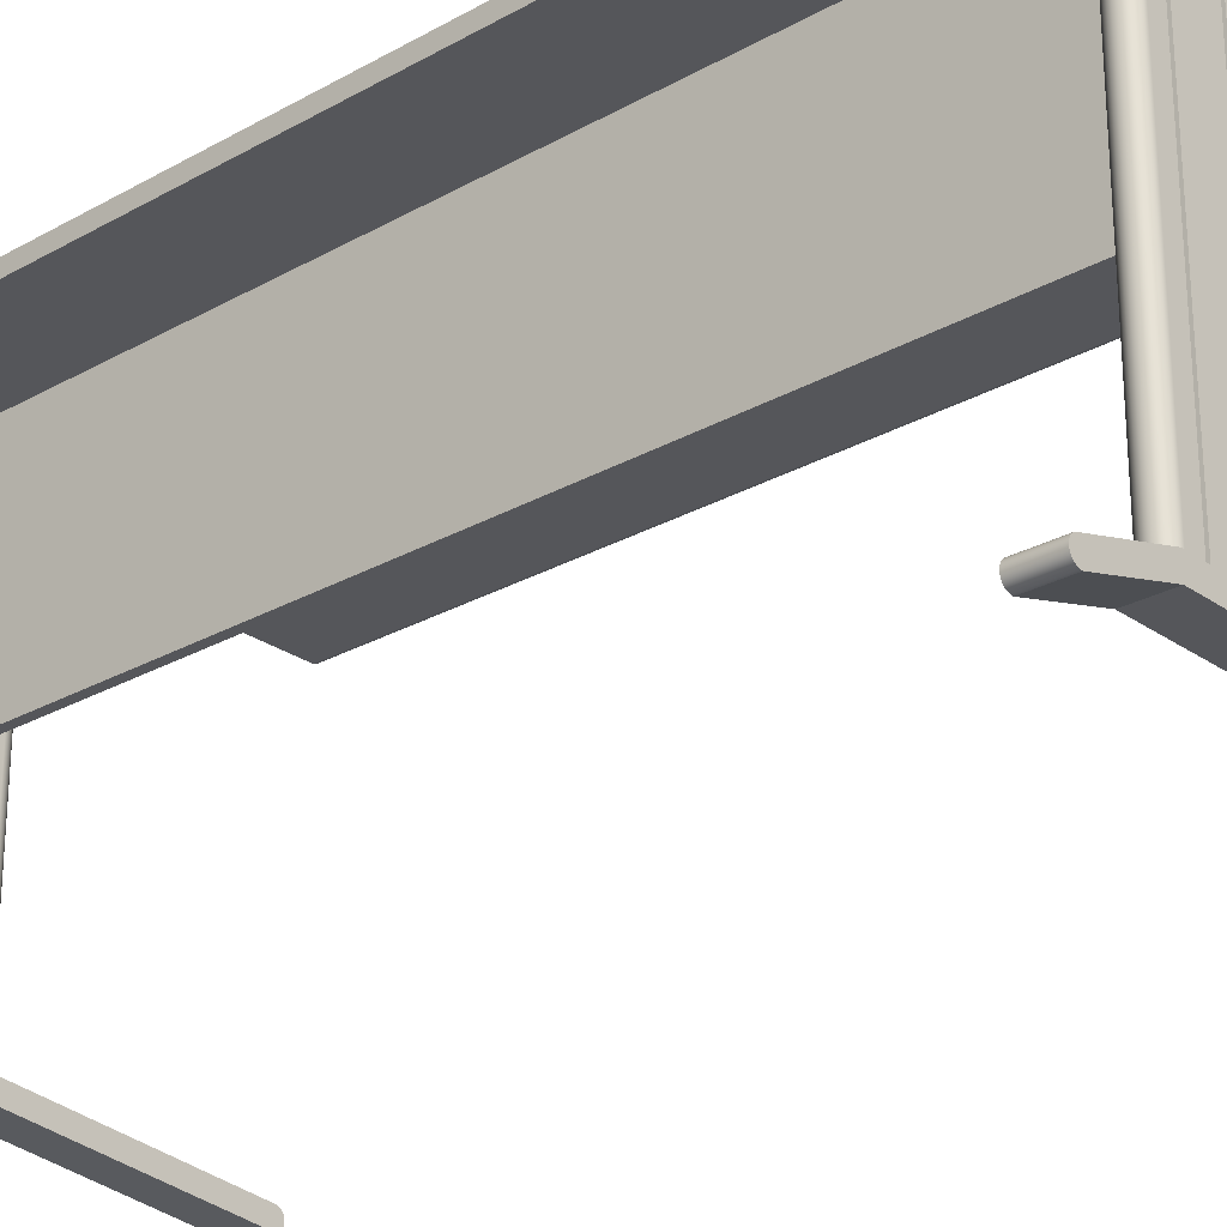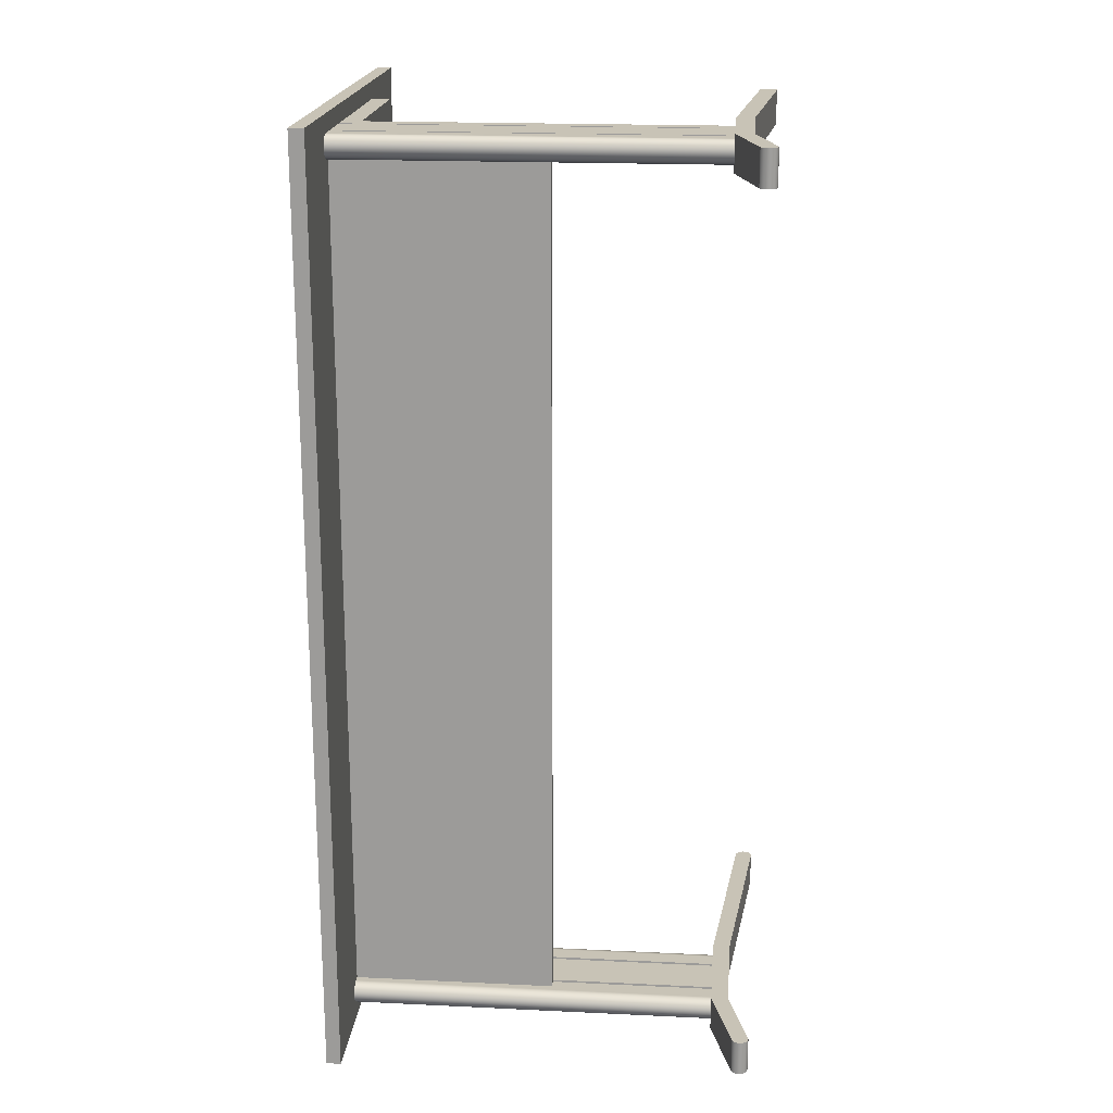
<metadata>
{"format":"obj","ext":"obj","renderer":"f3d","projection":"perspective","resolution":1024,"background":"white","views":[{"elev":-26.0,"azim":-48.2,"up":"+Y"},{"elev":19.4,"azim":-84.9,"up":"+Z"}]}
</metadata>
<code>
o schreibtisch-1600-helles_holz_1
v -492 702 1570
v -418 702 1570
v -685 702 1600
v -412 702 1570
v 102.5 702 1600
v -106 702 1570
v -106 702 1545
v -539.1 702 64.14
v -535 702 67.32
v -685 702 0
v -535 702 1533
v -539.1 702 1536
v -542.3 702 1540
v -106 702 55
v -106 702 30
v 102.5 702 0
v -412 702 30
v -418 702 30
v -492 702 30
v -525 702 30
v -498 702 30
v -498 702 34
v -492 702 34
v -530.2 702 30.68
v -535 702 32.68
v -539.1 702 35.86
v -542.3 702 40
v -544.3 702 44.82
v -545 702 50
v -544.3 702 55.18
v -542.3 702 60
v -530.2 702 1531
v -530.2 702 69.32
v -525 702 1530
v -525 702 70
v -514 702 70
v -514 702 1530
v -544.3 702 1545
v -545 702 1550
v -544.3 702 1555
v -542.3 702 1560
v -539.1 702 1564
v -535 702 1567
v -530.2 702 1569
v -525 702 1570
v -498 702 1570
v -498 702 1566
v -492 702 1566
v -418 702 1566
v -412 702 1566
v -365.6 702 1545
v -367.2 702 1541
v -369.6 702 1537
v -372.8 702 1534
v -376.5 702 1532
v -380.6 702 1530
v -380.6 702 69.52
v -376.5 702 68.1
v -385 702 1530
v -385 702 70
v -412 702 1530
v -412 702 70
v -412 702 1534
v -418 702 1534
v -418 702 1530
v -418 702 70
v -412 702 66
v -418 702 66
v -492 702 1530
v -492 702 70
v -492 702 1534
v -498 702 1534
v -498 702 1530
v -498 702 70
v -492 702 66
v -498 702 66
v -499 702 1530
v -499 702 70
v -372.8 702 65.81
v -369.6 702 62.76
v -367.2 702 59.1
v -365.6 702 55
v -412 702 34
v -418 702 34
v -685 727 1600
v -685 727 0
v 102.5 727 1600
v 102.5 727 0
v 105.7 726.6 0
v 105.7 726.6 1600
v 108.8 725.3 1600
v 108.8 725.3 0
v 111.3 723.3 1600
v 111.3 723.3 0
v 113.3 720.8 1600
v 113.3 720.8 0
v 114.6 717.7 0
v 114.6 717.7 1600
v 115 714.5 1600
v 115 714.5 0
v 114.6 711.3 1600
v 114.6 711.3 0
v 113.3 708.2 0
v 113.3 708.2 1600
v 111.3 705.7 1600
v 111.3 705.7 0
v 108.8 703.7 1600
v 108.8 703.7 0
v 105.7 702.4 1600
v 105.7 702.4 0
v -498 68.42 1534
v -492 68.42 1534
v -492 68.42 1530
v -418 68.42 1530
v -418 68.42 1534
v -412 68.42 1534
v -412 68.42 1530
v -385 68.42 1530
v -379.8 68.42 1531
v -375 68.42 1533
v -370.9 68.42 1536
v -367.7 68.42 1540
v -365.7 68.42 1545
v -365.6 697.5 1545
v -365 68.42 1550
v -365 697.5 1550
v -365.4 697.5 1554
v -365.7 68.42 1555
v -366.8 697.5 1558
v -367.7 68.42 1560
v -369.2 697.5 1562
v -370.9 68.42 1564
v -372.4 670 1566
v -375 68.42 1567
v -376.2 670 1568
v -379.8 68.42 1569
v -380.5 670 1569
v -385 68.42 1570
v -385 670 1570
v -372.4 697.5 1566
v -106 697.5 1545
v -106 697.5 1566
v -106 670 1570
v -106 670 1566
v -412 68.42 1570
v -412 68.42 1566
v -418 68.42 1566
v -418 68.42 1570
v -492 68.42 1570
v -492 68.42 1566
v -498 68.42 1566
v -498 68.42 1570
v -525 68.42 1570
v -530.2 68.42 1569
v -535 68.42 1567
v -539.1 68.42 1564
v -542.3 68.42 1560
v -544.3 68.42 1555
v -545 68.42 1550
v -544.3 68.42 1545
v -542.3 68.42 1540
v -539.1 68.42 1536
v -535 68.42 1533
v -530.2 68.42 1531
v -525 68.42 1530
v -514 351 1530
v -514 351 70
v -525 68.42 70
v -530.2 68.42 69.32
v -535 68.42 67.32
v -539.1 68.42 64.14
v -542.3 68.42 60
v -544.3 68.42 55.18
v -545 68.42 50
v -544.3 68.42 44.82
v -542.3 68.42 40
v -539.1 68.42 35.86
v -535 68.42 32.68
v -530.2 68.42 30.68
v -525 68.42 30
v -498 68.42 1530
v -499 351 1530
v -545 68.42 1580
v -365 68.42 1580
v -545 68.42 1520
v -365 68.42 1520
v 3.123 29.67 1580
v 3.123 29.67 1520
v 6.598 28.5 1580
v 6.598 28.5 1520
v 9.684 26.51 1580
v 9.684 26.51 1520
v 12.19 23.84 1520
v 12.19 23.84 1580
v 13.98 20.63 1580
v 13.98 20.63 1520
v 14.94 17.09 1580
v 14.94 17.09 1520
v 15 13.42 1520
v 15 13.42 1580
v 14.17 9.847 1580
v 14.17 9.847 1520
v 12.5 6.581 1580
v 12.5 6.581 1520
v 10.09 3.819 1520
v 10.09 3.819 1580
v 7.075 1.725 1580
v 7.075 1.725 1520
v 3.644 0.427 1580
v 3.644 0.427 1520
v 0 0 1520
v 0 0 1580
v -365 38.42 1580
v -365 38.42 1520
v -545 38.42 1580
v -545 38.42 1520
v -670 2.707 1580
v -670 2.707 1520
v -673.6 2.96 1580
v -673.6 2.96 1520
v -677 4.077 1520
v -677 4.077 1580
v -680.1 5.991 1580
v -680.1 5.991 1520
v -682.6 8.589 1580
v -682.6 8.589 1520
v -684.4 11.72 1520
v -684.4 11.72 1580
v -685.4 15.19 1580
v -685.4 15.19 1520
v -685.6 17.49 1520
v -685.6 17.49 1580
v -685.5 18.79 1520
v -685.5 18.79 1580
v -684.8 22.32 1520
v -684.8 22.32 1580
v -683.2 25.56 1580
v -683.2 25.56 1520
v -680.8 28.33 1580
v -680.8 28.33 1520
v -677.9 30.44 1520
v -677.9 30.44 1580
v -499 351 70
v -372.4 697.5 34.5
v -372.4 670 34.5
v -106 697.5 34.5
v -106 670 34.5
v -106 670 30
v -376.2 670 32.04
v -380.5 670 30.52
v -385 670 30
v -365.6 697.5 55
v -365 697.5 50.5
v -106 697.5 55
v -365.4 697.5 45.97
v -366.8 697.5 41.65
v -369.2 697.5 37.76
v -498 68.42 30
v -498 68.42 34
v -498 68.42 70
v -498 68.42 66
v -492 68.42 66
v -492 68.42 70
v -418 68.42 70
v -418 68.42 66
v -412 68.42 66
v -492 68.42 34
v -492 68.42 30
v -418 68.42 30
v -418 68.42 34
v -412 68.42 34
v -412 68.42 30
v -385 68.42 30
v -365.7 68.42 55.18
v -365 68.42 50
v -367.7 68.42 60
v -370.9 68.42 64.14
v -375 68.42 67.32
v -379.8 68.42 69.32
v -385 68.42 70
v -379.8 68.42 30.68
v -375 68.42 32.68
v -370.9 68.42 35.86
v -367.7 68.42 40
v -365.7 68.42 44.82
v -412 68.42 70
v -545 68.42 80
v -365 68.42 80
v -545 68.42 20
v -365 68.42 20
v 3.123 29.67 80
v 3.123 29.67 20
v 6.598 28.5 80
v 6.598 28.5 20
v 9.684 26.51 80
v 9.684 26.51 20
v 12.19 23.84 20
v 12.19 23.84 80
v 13.98 20.63 80
v 13.98 20.63 20
v 14.94 17.09 80
v 14.94 17.09 20
v 15 13.42 20
v 15 13.42 80
v 14.17 9.847 80
v 14.17 9.847 20
v 12.5 6.581 80
v 12.5 6.581 20
v 10.09 3.819 20
v 10.09 3.819 80
v 7.075 1.725 80
v 7.075 1.725 20
v 3.644 0.427 80
v 3.644 0.427 20
v 0 0 20
v 0 0 80
v -365 38.42 80
v -365 38.42 20
v -545 38.42 80
v -545 38.42 20
v -670 2.707 80
v -670 2.707 20
v -673.6 2.96 80
v -673.6 2.96 20
v -677 4.077 20
v -677 4.077 80
v -680.1 5.991 80
v -680.1 5.991 20
v -682.6 8.589 80
v -682.6 8.589 20
v -684.4 11.72 20
v -684.4 11.72 80
v -685.4 15.19 80
v -685.4 15.19 20
v -685.6 17.49 20
v -685.6 17.49 80
v -685.5 18.79 20
v -685.5 18.79 80
v -684.8 22.32 20
v -684.8 22.32 80
v -683.2 25.56 80
v -683.2 25.56 20
v -680.8 28.33 80
v -680.8 28.33 20
v -677.9 30.44 20
v -677.9 30.44 80
g schreibtisch-1600-helles_holz_1
f 1 2 3
f 3 2 4
f 3 4 5
f 5 4 6
f 5 6 7
f 8 9 10
f 10 9 11
f 10 11 3
f 3 11 12
f 3 12 13
f 14 15 16
f 16 15 17
f 16 17 10
f 10 17 18
f 10 18 19
f 14 16 7
f 7 16 5
f 20 10 21
f 21 10 19
f 21 19 22
f 22 19 23
f 20 24 10
f 10 24 25
f 10 25 26
f 26 27 10
f 10 27 28
f 10 28 29
f 29 30 10
f 10 30 31
f 10 31 8
f 11 9 32
f 32 9 33
f 32 33 34
f 34 33 35
f 34 35 36
f 36 37 34
f 13 38 3
f 3 38 39
f 3 39 40
f 40 41 3
f 3 41 42
f 3 42 43
f 43 44 3
f 3 44 45
f 3 45 46
f 47 48 46
f 46 48 1
f 46 1 3
f 49 50 2
f 2 50 4
f 51 52 7
f 7 52 53
f 7 53 54
f 54 55 7
f 7 55 56
f 7 56 14
f 14 56 57
f 14 57 58
f 56 59 57
f 57 59 60
f 59 61 60
f 60 61 62
f 63 64 61
f 61 64 65
f 61 65 62
f 62 65 66
f 62 66 67
f 67 66 68
f 65 69 66
f 66 69 70
f 71 72 69
f 69 72 73
f 69 73 70
f 70 73 74
f 70 74 75
f 75 74 76
f 73 77 74
f 74 77 78
f 58 79 14
f 14 79 80
f 14 80 81
f 81 82 14
f 83 84 17
f 17 84 18
f 3 85 10
f 10 85 86
f 85 87 86
f 86 87 88
f 88 87 89
f 89 87 90
f 89 90 91
f 89 91 92
f 92 91 93
f 92 93 94
f 94 93 95
f 94 95 96
f 96 95 97
f 95 98 97
f 97 98 99
f 97 99 100
f 100 99 101
f 100 101 102
f 102 101 103
f 101 104 103
f 103 104 105
f 103 105 106
f 106 105 107
f 106 107 108
f 108 107 109
f 108 109 110
f 110 109 16
f 109 5 16
f 3 5 85
f 85 5 87
f 109 107 5
f 5 107 105
f 5 105 104
f 104 101 5
f 5 101 99
f 5 99 98
f 98 95 5
f 5 95 93
f 5 93 91
f 91 90 5
f 5 90 87
f 10 88 16
f 16 88 89
f 16 89 92
f 10 86 88
f 92 94 16
f 16 94 96
f 16 96 97
f 97 100 16
f 16 100 102
f 16 102 103
f 103 106 16
f 16 106 108
f 16 108 110
f 72 71 111
f 111 71 112
f 71 69 112
f 112 69 113
f 69 65 113
f 113 65 114
f 65 64 114
f 114 64 115
f 64 63 115
f 115 63 116
f 63 61 116
f 116 61 117
f 61 59 117
f 117 59 118
f 59 56 118
f 118 56 119
f 56 55 119
f 119 55 120
f 55 54 120
f 120 54 121
f 54 53 121
f 121 53 122
f 53 52 122
f 122 52 123
f 51 124 52
f 52 124 123
f 123 124 125
f 125 124 126
f 125 126 127
f 125 127 128
f 128 127 129
f 128 129 130
f 130 129 131
f 130 131 132
f 132 131 133
f 132 133 134
f 134 133 135
f 134 135 136
f 136 135 137
f 136 137 138
f 138 137 139
f 131 140 133
f 7 141 51
f 51 141 124
f 141 7 142
f 142 7 6
f 142 6 143
f 143 144 142
f 143 6 139
f 139 6 4
f 139 4 145
f 145 138 139
f 4 50 145
f 145 50 146
f 50 49 146
f 146 49 147
f 49 2 147
f 147 2 148
f 2 1 148
f 148 1 149
f 1 48 149
f 149 48 150
f 48 47 150
f 150 47 151
f 47 46 151
f 151 46 152
f 46 45 152
f 152 45 153
f 153 45 154
f 154 45 44
f 154 44 43
f 154 43 155
f 155 43 42
f 155 42 156
f 156 42 157
f 42 41 157
f 157 41 40
f 157 40 158
f 158 40 39
f 158 39 159
f 159 39 160
f 39 38 160
f 160 38 13
f 160 13 161
f 161 13 12
f 161 12 162
f 162 12 11
f 162 11 163
f 163 11 164
f 11 32 164
f 164 32 34
f 164 34 165
f 37 36 166
f 166 36 167
f 168 35 169
f 169 35 33
f 169 33 9
f 169 9 170
f 170 9 8
f 170 8 171
f 171 8 172
f 8 31 172
f 172 31 30
f 172 30 173
f 173 30 29
f 173 29 174
f 174 29 175
f 29 28 175
f 175 28 27
f 175 27 176
f 176 27 26
f 176 26 177
f 177 26 25
f 177 25 178
f 178 25 179
f 25 24 179
f 179 24 20
f 179 20 180
f 133 140 144
f 144 140 142
f 140 131 142
f 142 131 129
f 142 129 127
f 127 126 142
f 142 126 141
f 126 124 141
f 139 137 143
f 143 137 135
f 143 135 133
f 133 144 143
f 73 72 181
f 181 72 111
f 77 73 182
f 182 73 181
f 182 181 166
f 166 181 165
f 166 165 34
f 34 37 166
f 152 153 183
f 183 153 154
f 183 154 155
f 155 156 183
f 183 156 157
f 183 157 158
f 158 159 183
f 152 183 149
f 149 183 184
f 149 184 148
f 148 184 145
f 148 145 147
f 147 145 146
f 125 128 184
f 184 128 130
f 184 130 132
f 132 134 184
f 184 134 136
f 184 136 138
f 138 145 184
f 150 151 149
f 149 151 152
f 159 160 185
f 185 160 161
f 185 161 162
f 162 163 185
f 185 163 164
f 185 164 165
f 165 181 185
f 185 181 113
f 185 113 114
f 111 112 181
f 181 112 113
f 115 116 114
f 114 116 117
f 114 117 186
f 186 117 118
f 186 118 119
f 119 120 186
f 186 120 121
f 186 121 122
f 122 123 186
f 186 123 125
f 186 185 114
f 184 187 125
f 125 187 188
f 125 188 186
f 187 189 188
f 188 189 190
f 189 191 190
f 190 191 192
f 192 191 193
f 193 191 194
f 193 194 195
f 193 195 196
f 196 195 197
f 196 197 198
f 198 197 199
f 197 200 199
f 199 200 201
f 199 201 202
f 202 201 203
f 202 203 204
f 204 203 205
f 203 206 205
f 205 206 207
f 205 207 208
f 208 207 209
f 208 209 210
f 210 209 211
f 209 212 211
f 212 213 211
f 211 213 214
f 213 215 214
f 214 215 216
f 215 217 216
f 216 217 218
f 217 219 218
f 218 219 220
f 220 219 221
f 221 219 222
f 221 222 223
f 221 223 224
f 224 223 225
f 224 225 226
f 226 225 227
f 225 228 227
f 227 228 229
f 227 229 230
f 230 229 231
f 229 232 231
f 231 232 233
f 232 234 233
f 233 234 235
f 234 236 235
f 235 236 237
f 235 237 238
f 238 237 239
f 238 239 240
f 240 239 241
f 239 242 241
f 183 159 242
f 242 159 241
f 159 185 241
f 187 184 213
f 213 184 183
f 213 183 215
f 215 183 242
f 215 242 217
f 217 242 239
f 217 239 237
f 237 236 217
f 217 236 234
f 217 234 232
f 232 229 217
f 217 229 228
f 217 228 225
f 225 223 217
f 217 223 222
f 217 222 219
f 213 212 187
f 187 212 189
f 209 207 212
f 212 207 206
f 212 206 203
f 203 201 212
f 212 201 200
f 212 200 197
f 197 195 212
f 212 195 194
f 212 194 191
f 191 189 212
f 185 216 241
f 241 216 218
f 241 218 240
f 240 218 238
f 185 186 216
f 216 186 214
f 186 188 214
f 214 188 211
f 188 190 211
f 211 190 192
f 211 192 193
f 193 196 211
f 211 196 198
f 211 198 199
f 199 202 211
f 211 202 204
f 211 204 205
f 205 208 211
f 211 208 210
f 220 221 218
f 218 221 224
f 218 224 226
f 226 227 218
f 218 227 230
f 218 230 231
f 231 233 218
f 218 233 235
f 218 235 238
f 166 167 182
f 182 167 243
f 244 245 246
f 246 245 247
f 247 245 248
f 248 245 249
f 248 249 250
f 250 251 248
f 252 253 254
f 254 253 246
f 253 255 246
f 246 255 256
f 246 256 257
f 257 244 246
f 82 252 14
f 14 252 254
f 248 15 246
f 246 15 14
f 246 14 254
f 246 247 248
f 78 77 243
f 243 77 182
f 20 21 180
f 180 21 258
f 21 22 258
f 258 22 259
f 78 243 74
f 74 243 260
f 243 167 260
f 260 167 168
f 36 35 167
f 167 35 168
f 76 74 261
f 261 74 260
f 75 76 262
f 262 76 261
f 70 75 263
f 263 75 262
f 66 70 264
f 264 70 263
f 68 66 265
f 265 66 264
f 67 68 266
f 266 68 265
f 22 23 259
f 259 23 267
f 23 19 267
f 267 19 268
f 19 18 268
f 268 18 269
f 18 84 269
f 269 84 270
f 84 83 270
f 270 83 271
f 83 17 271
f 271 17 272
f 272 17 251
f 251 17 15
f 251 15 248
f 251 273 272
f 82 81 252
f 252 81 274
f 252 274 275
f 274 81 276
f 276 81 80
f 276 80 277
f 277 80 79
f 277 79 278
f 278 79 58
f 278 58 279
f 279 58 57
f 279 57 280
f 280 57 60
f 273 250 281
f 281 250 249
f 281 249 282
f 282 249 245
f 282 245 283
f 283 245 257
f 283 257 284
f 284 257 256
f 284 256 285
f 285 256 255
f 285 255 275
f 275 255 253
f 275 253 252
f 273 251 250
f 245 244 257
f 60 62 280
f 280 62 286
f 62 67 286
f 286 67 266
f 260 168 287
f 287 168 169
f 287 169 170
f 170 171 287
f 287 171 172
f 287 172 173
f 173 174 287
f 260 287 263
f 263 287 288
f 263 288 264
f 264 288 286
f 264 286 265
f 265 286 266
f 275 274 288
f 288 274 276
f 288 276 277
f 277 278 288
f 288 278 279
f 288 279 280
f 280 286 288
f 262 261 263
f 263 261 260
f 174 175 289
f 289 175 176
f 289 176 177
f 177 178 289
f 289 178 179
f 289 179 180
f 180 258 289
f 289 258 268
f 289 268 269
f 259 267 258
f 258 267 268
f 270 271 269
f 269 271 272
f 269 272 290
f 290 272 273
f 290 273 281
f 281 282 290
f 290 282 283
f 290 283 284
f 284 285 290
f 290 285 275
f 290 289 269
f 288 291 275
f 275 291 292
f 275 292 290
f 291 293 292
f 292 293 294
f 293 295 294
f 294 295 296
f 296 295 297
f 297 295 298
f 297 298 299
f 297 299 300
f 300 299 301
f 300 301 302
f 302 301 303
f 301 304 303
f 303 304 305
f 303 305 306
f 306 305 307
f 306 307 308
f 308 307 309
f 307 310 309
f 309 310 311
f 309 311 312
f 312 311 313
f 312 313 314
f 314 313 315
f 313 316 315
f 316 317 315
f 315 317 318
f 317 319 318
f 318 319 320
f 319 321 320
f 320 321 322
f 321 323 322
f 322 323 324
f 324 323 325
f 325 323 326
f 325 326 327
f 325 327 328
f 328 327 329
f 328 329 330
f 330 329 331
f 329 332 331
f 331 332 333
f 331 333 334
f 334 333 335
f 333 336 335
f 335 336 337
f 336 338 337
f 337 338 339
f 338 340 339
f 339 340 341
f 339 341 342
f 342 341 343
f 342 343 344
f 344 343 345
f 343 346 345
f 287 174 346
f 346 174 345
f 174 289 345
f 291 288 317
f 317 288 287
f 317 287 319
f 319 287 346
f 319 346 321
f 321 346 343
f 321 343 341
f 341 340 321
f 321 340 338
f 321 338 336
f 336 333 321
f 321 333 332
f 321 332 329
f 329 327 321
f 321 327 326
f 321 326 323
f 317 316 291
f 291 316 293
f 313 311 316
f 316 311 310
f 316 310 307
f 307 305 316
f 316 305 304
f 316 304 301
f 301 299 316
f 316 299 298
f 316 298 295
f 295 293 316
f 289 320 345
f 345 320 322
f 345 322 344
f 344 322 342
f 289 290 320
f 320 290 318
f 290 292 318
f 318 292 315
f 292 294 315
f 315 294 296
f 315 296 297
f 297 300 315
f 315 300 302
f 315 302 303
f 303 306 315
f 315 306 308
f 315 308 309
f 309 312 315
f 315 312 314
f 324 325 322
f 322 325 328
f 322 328 330
f 330 331 322
f 322 331 334
f 322 334 335
f 335 337 322
f 322 337 339
f 322 339 342
l 5 3
l 10 3
l 10 16
l 16 5
l 20 21
l 35 33
l 33 9
l 9 8
l 8 31
l 31 30
l 30 29
l 29 28
l 28 27
l 27 26
l 26 25
l 25 24
l 24 20
l 36 35
l 37 36
l 34 37
l 45 44
l 44 43
l 43 42
l 42 41
l 41 40
l 40 39
l 39 38
l 38 13
l 13 12
l 12 11
l 11 32
l 32 34
l 46 45
l 47 46
l 48 47
l 1 48
l 2 1
l 49 2
l 50 49
l 4 50
l 6 4
l 7 6
l 51 7
l 59 56
l 56 55
l 55 54
l 54 53
l 53 52
l 52 51
l 61 59
l 63 61
l 64 63
l 65 64
l 69 65
l 71 69
l 72 71
l 73 72
l 77 73
l 78 77
l 74 78
l 76 74
l 75 76
l 70 75
l 66 70
l 68 66
l 67 68
l 62 67
l 60 62
l 82 81
l 81 80
l 80 79
l 79 58
l 58 57
l 57 60
l 14 82
l 15 14
l 17 15
l 83 17
l 84 83
l 18 84
l 19 18
l 23 19
l 22 23
l 21 22
l 3 85
l 86 85
l 10 86
l 85 87
l 88 87
l 86 88
l 87 90
l 90 91
l 91 93
l 93 95
l 95 98
l 98 99
l 99 101
l 101 104
l 104 105
l 105 107
l 107 109
l 109 5
l 16 110
l 110 108
l 108 106
l 106 103
l 103 102
l 102 100
l 100 97
l 97 96
l 96 94
l 94 92
l 92 89
l 89 88
l 112 71
l 111 112
l 111 72
l 113 69
l 112 113
l 114 65
l 113 114
l 115 64
l 114 115
l 116 63
l 115 116
l 117 61
l 116 117
l 118 59
l 117 118
l 51 124
l 124 126
l 126 127
l 127 129
l 129 131
l 131 140
l 140 133
l 133 135
l 135 137
l 137 139
l 138 139
l 125 128
l 128 130
l 130 132
l 132 134
l 134 136
l 136 138
l 118 119
l 119 120
l 120 121
l 121 122
l 122 123
l 123 125
l 7 141
l 124 141
l 143 6
l 144 143
l 142 144
l 141 142
l 145 4
l 138 145
l 139 143
l 146 50
l 145 146
l 147 49
l 146 147
l 148 2
l 147 148
l 149 1
l 148 149
l 150 48
l 149 150
l 151 47
l 150 151
l 152 46
l 151 152
l 153 45
l 152 153
l 165 34
l 159 160
l 160 161
l 161 162
l 162 163
l 163 164
l 164 165
l 153 154
l 154 155
l 155 156
l 156 157
l 157 158
l 158 159
l 167 36
l 166 167
l 166 37
l 180 20
l 174 175
l 175 176
l 176 177
l 177 178
l 178 179
l 179 180
l 168 169
l 169 170
l 170 171
l 171 172
l 172 173
l 173 174
l 168 35
l 140 142
l 133 144
l 181 111
l 181 73
l 165 181
l 182 166
l 77 182
l 159 183
l 183 184
l 125 184
l 186 125
l 185 186
l 185 159
l 184 187
l 188 187
l 186 188
l 187 189
l 189 191
l 191 194
l 194 195
l 195 197
l 197 200
l 200 201
l 201 203
l 203 206
l 206 207
l 207 209
l 209 212
l 211 212
l 211 210
l 210 208
l 208 205
l 205 204
l 204 202
l 202 199
l 199 198
l 198 196
l 196 193
l 193 192
l 192 190
l 190 188
l 212 213
l 214 213
l 214 211
l 213 215
l 216 215
l 216 214
l 215 217
l 218 217
l 218 216
l 217 219
l 219 222
l 222 223
l 223 225
l 225 228
l 228 229
l 229 232
l 232 234
l 234 236
l 236 237
l 237 239
l 239 242
l 241 242
l 241 240
l 240 238
l 238 235
l 235 233
l 233 231
l 231 230
l 230 227
l 227 226
l 226 224
l 224 221
l 221 220
l 220 218
l 242 183
l 241 185
l 243 167
l 182 243
l 245 244
l 245 247
l 247 246
l 244 246
l 251 250
l 250 249
l 249 245
l 251 248
l 248 247
l 244 257
l 257 256
l 256 255
l 255 253
l 253 252
l 246 254
l 252 254
l 252 82
l 254 14
l 15 248
l 78 243
l 258 21
l 180 258
l 259 22
l 258 259
l 260 168
l 260 74
l 261 260
l 261 76
l 262 261
l 262 75
l 263 262
l 263 70
l 264 263
l 264 66
l 265 264
l 265 68
l 266 265
l 266 67
l 267 23
l 259 267
l 268 19
l 267 268
l 269 18
l 268 269
l 270 84
l 269 270
l 271 83
l 270 271
l 272 17
l 271 272
l 273 251
l 272 273
l 280 60
l 275 274
l 274 276
l 276 277
l 277 278
l 278 279
l 279 280
l 273 281
l 281 282
l 282 283
l 283 284
l 284 285
l 285 275
l 286 62
l 280 286
l 286 266
l 174 287
l 287 288
l 275 288
l 290 275
l 289 290
l 289 174
l 288 291
l 292 291
l 290 292
l 291 293
l 293 295
l 295 298
l 298 299
l 299 301
l 301 304
l 304 305
l 305 307
l 307 310
l 310 311
l 311 313
l 313 316
l 315 316
l 315 314
l 314 312
l 312 309
l 309 308
l 308 306
l 306 303
l 303 302
l 302 300
l 300 297
l 297 296
l 296 294
l 294 292
l 316 317
l 318 317
l 318 315
l 317 319
l 320 319
l 320 318
l 319 321
l 322 321
l 322 320
l 321 323
l 323 326
l 326 327
l 327 329
l 329 332
l 332 333
l 333 336
l 336 338
l 338 340
l 340 341
l 341 343
l 343 346
l 345 346
l 345 344
l 344 342
l 342 339
l 339 337
l 337 335
l 335 334
l 334 331
l 331 330
l 330 328
l 328 325
l 325 324
l 324 322
l 346 287
l 345 289

</code>
